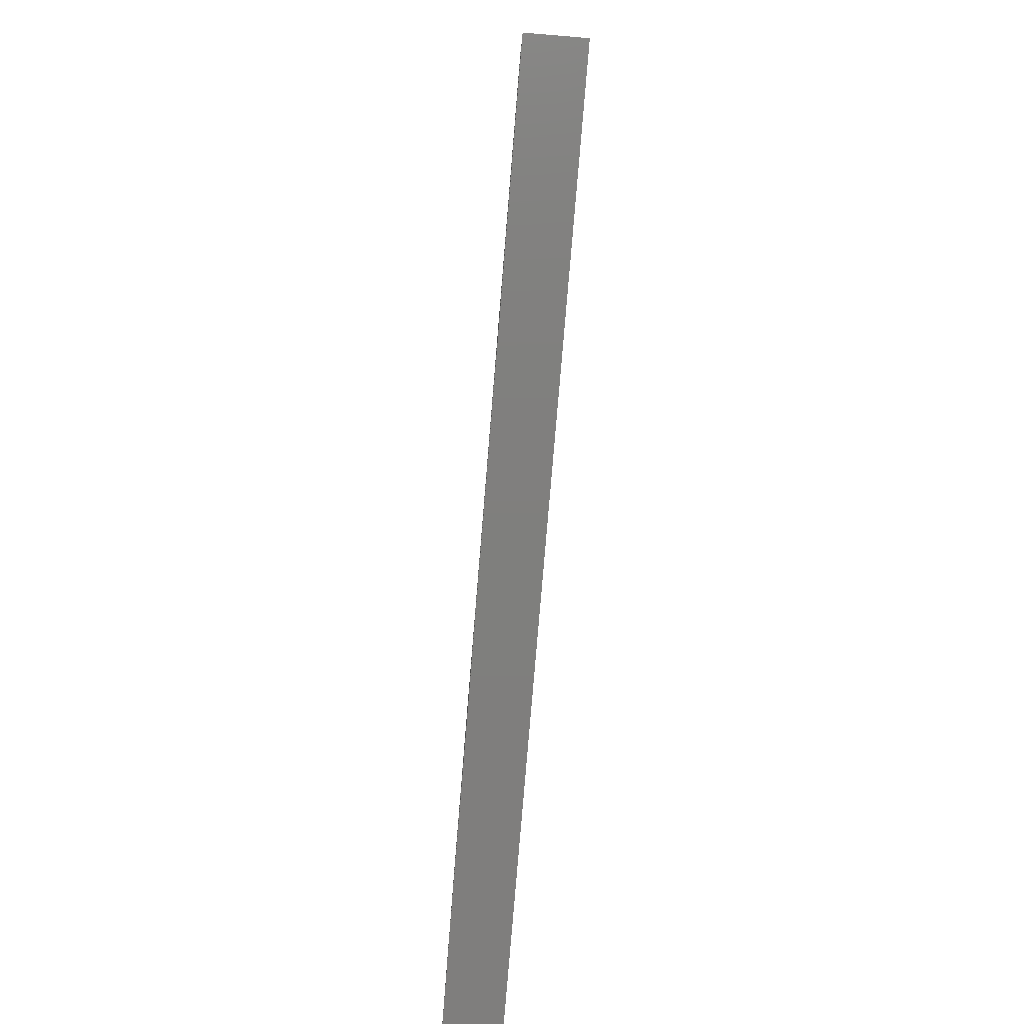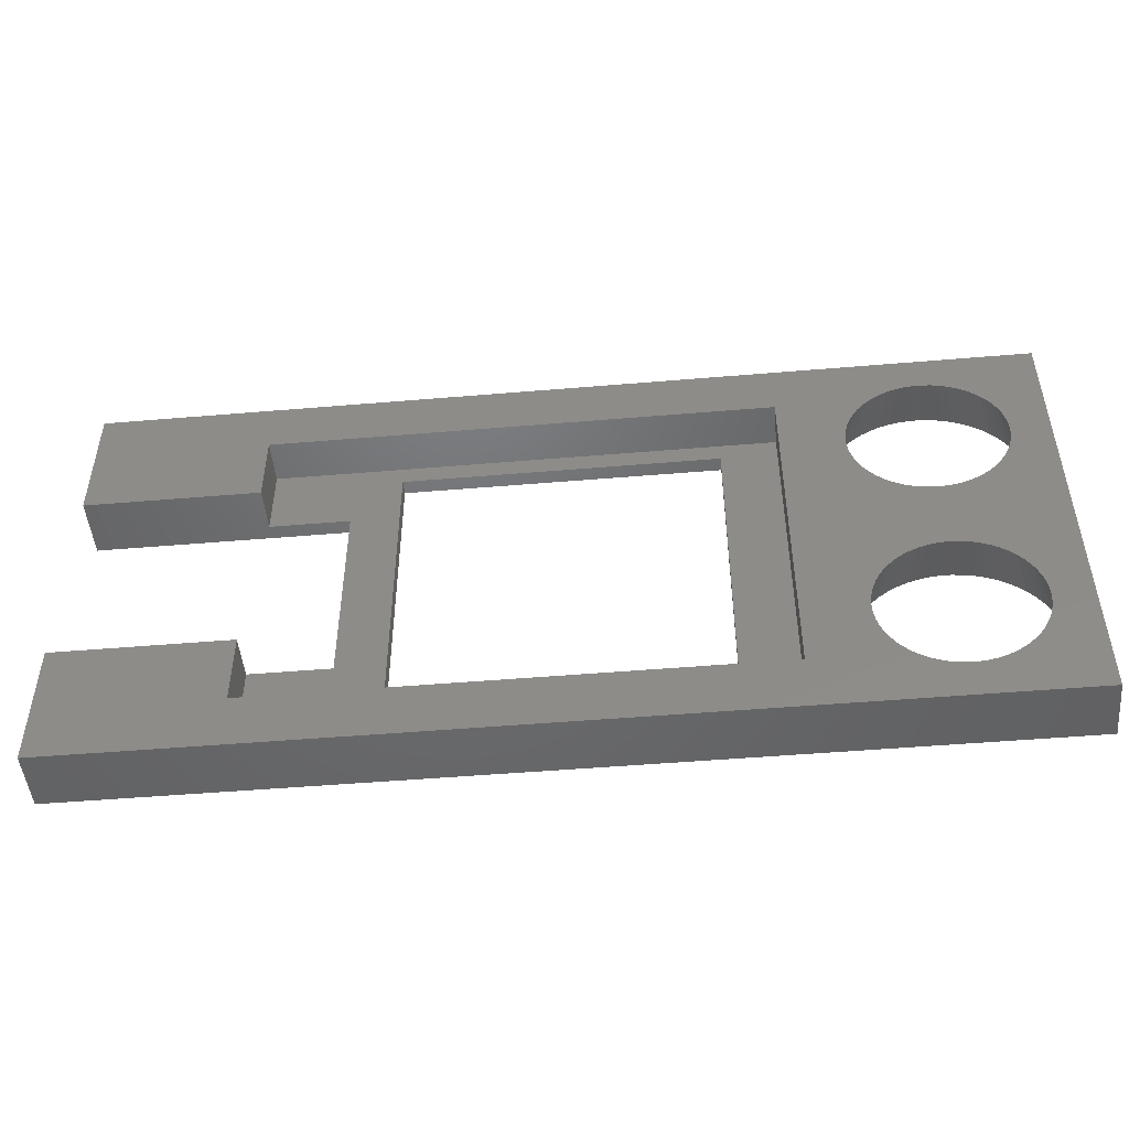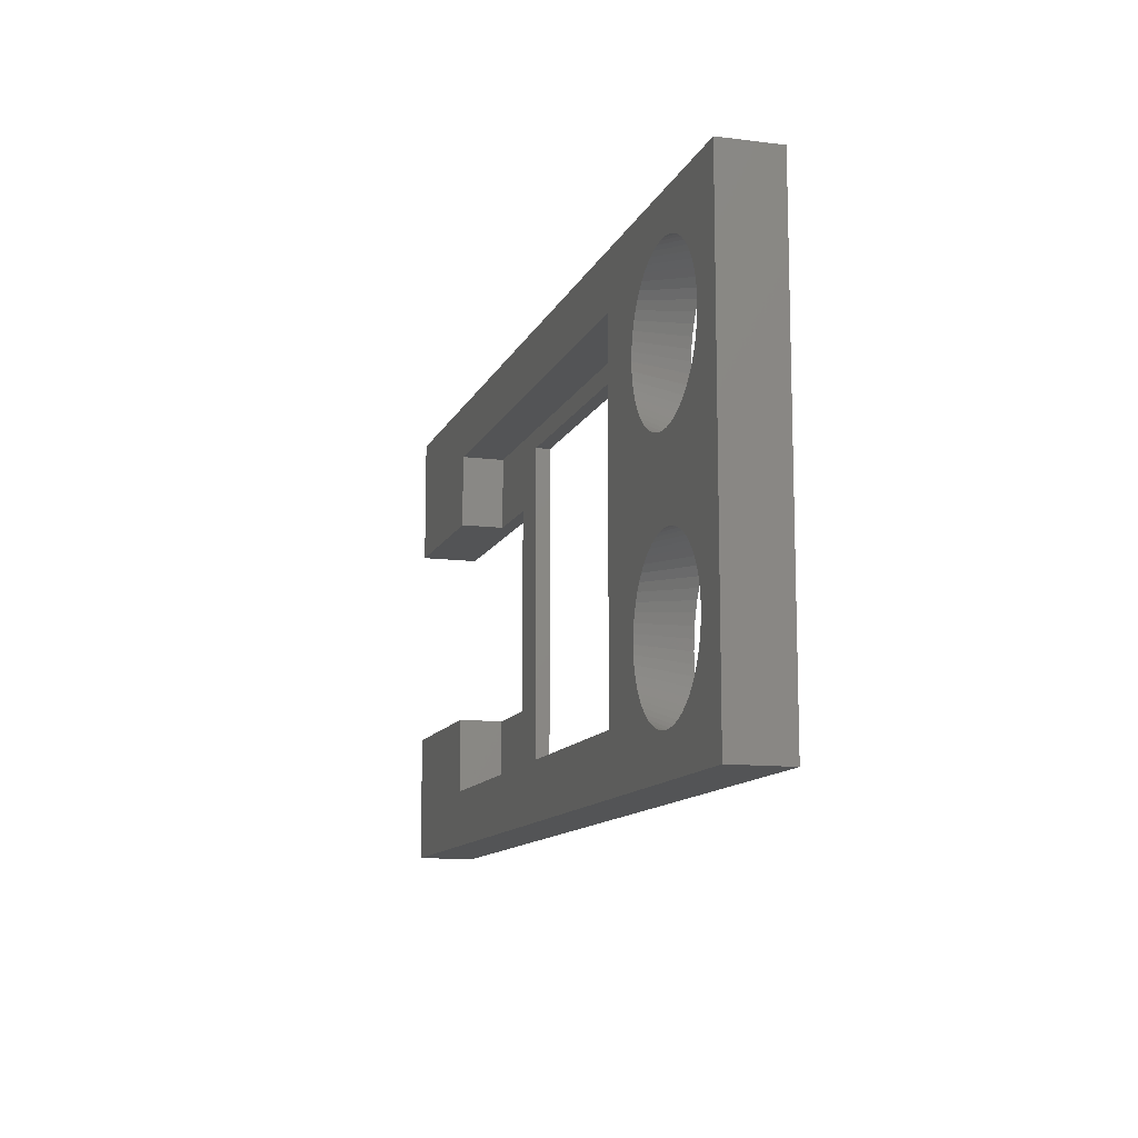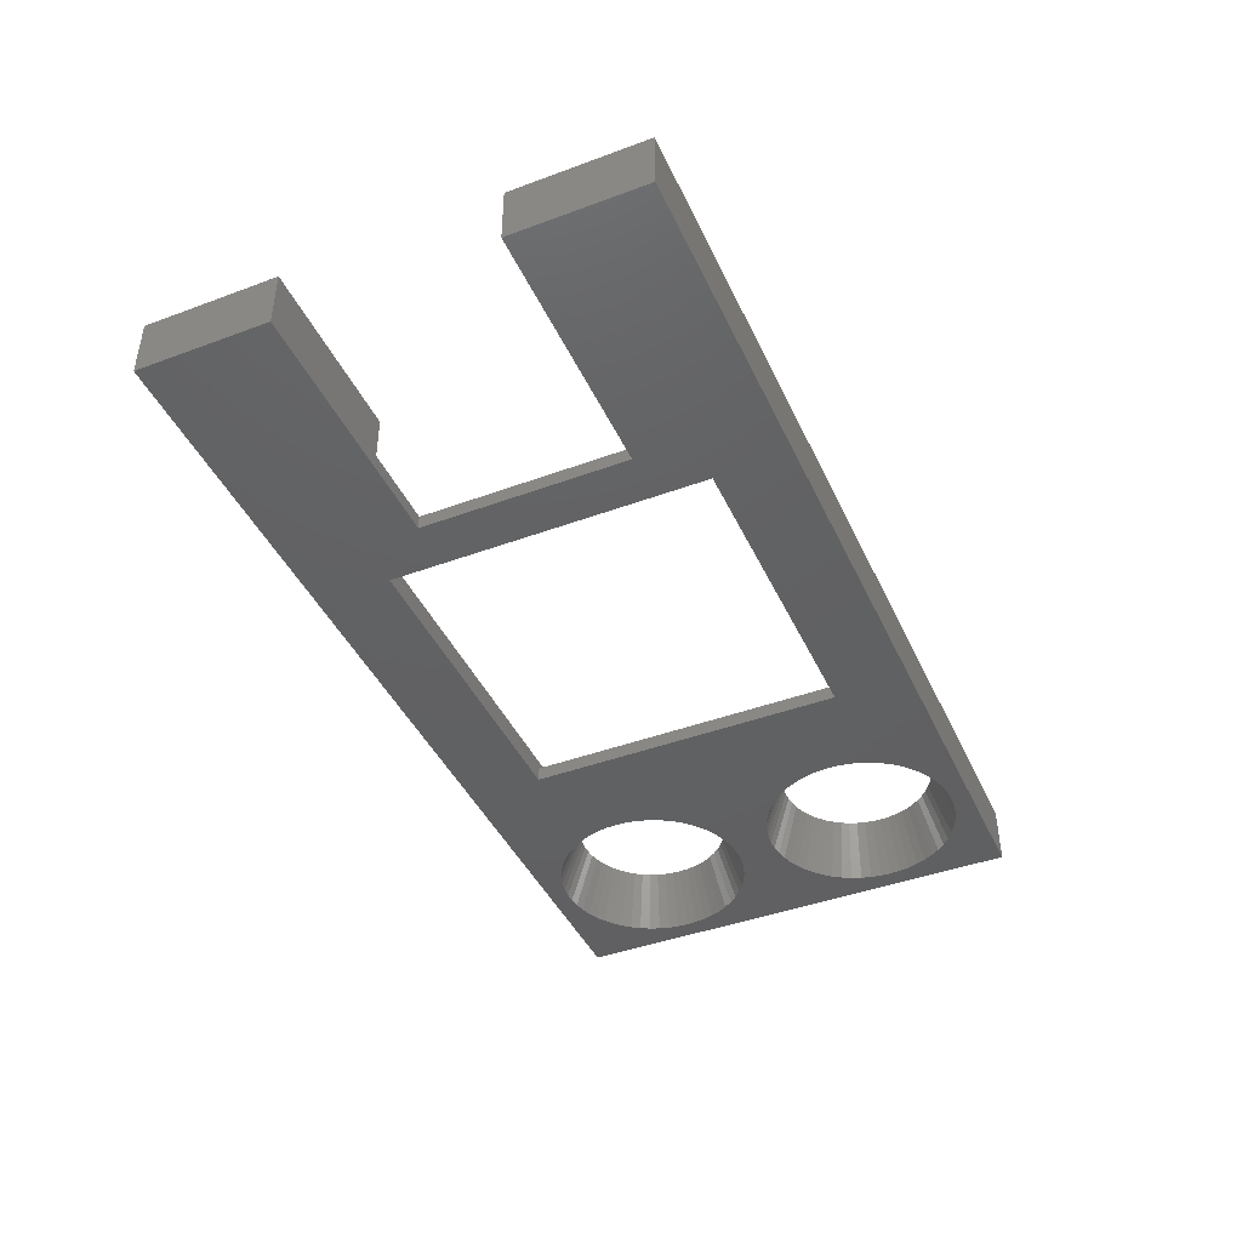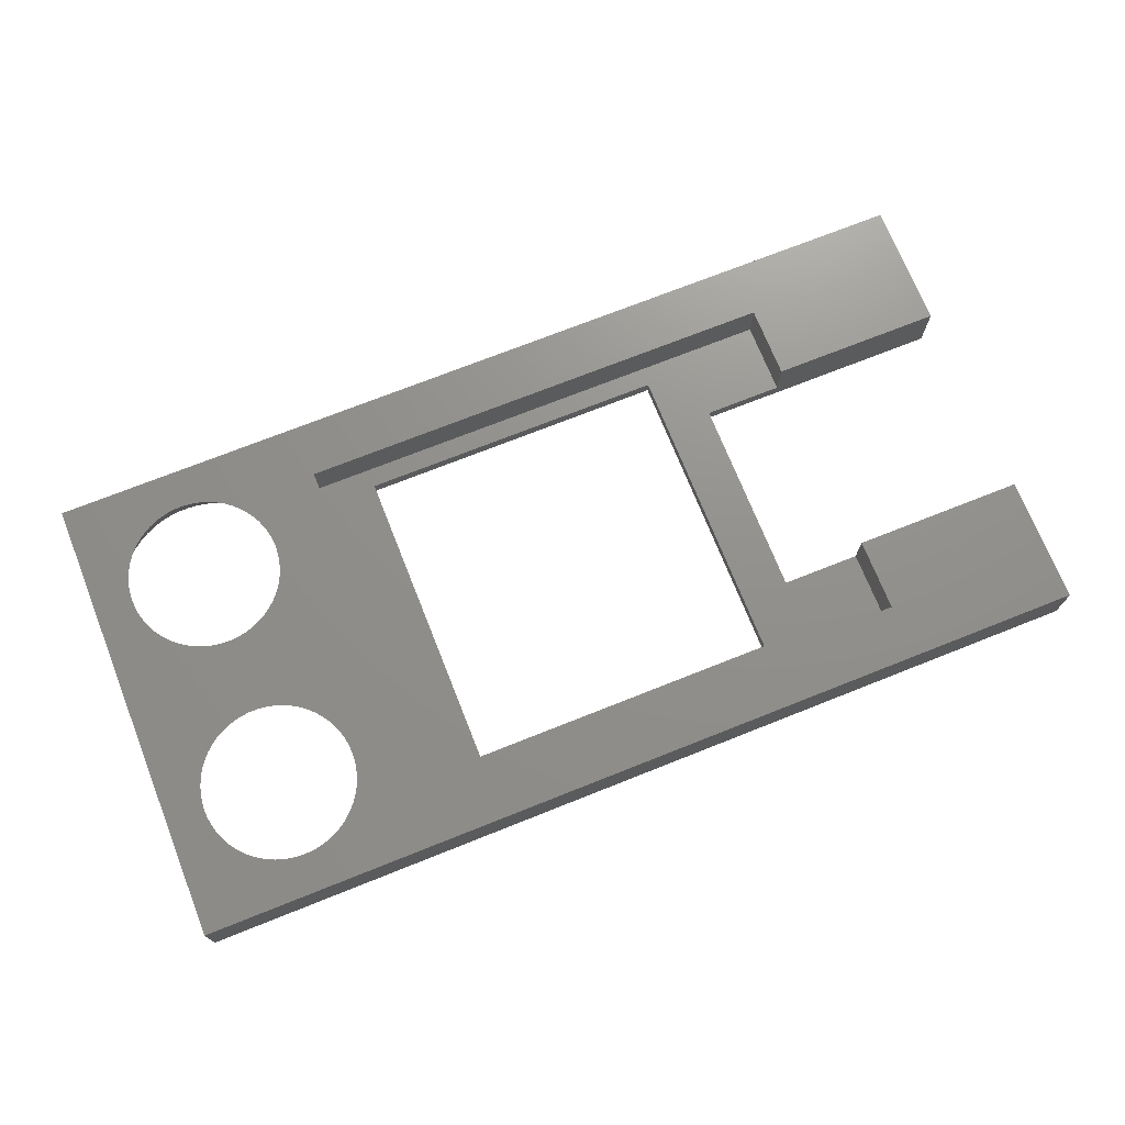
<metadata>
{"format":"stl","ext":"stl","renderer":"f3d","projection":"perspective","resolution":1024,"background":"white","views":[{"elev":-79.0,"azim":-94.7,"up":"+Y"},{"elev":-48.6,"azim":5.4,"up":"+Y"},{"elev":-11.7,"azim":73.2,"up":"+Y"},{"elev":-42.9,"azim":-66.3,"up":"+Z"},{"elev":72.3,"azim":158.3,"up":"+Z"}]}
</metadata>
<code>
# stl→obj: 270 verts, 548 faces
v 7.2 5.35 2.4
v 0 5.35 2.4
v 7.2 2.3 2.4
v 28.8 19.2 2.4
v 7.2 16.9 2.4
v 27.8 16.9 2.4
v 0 19.2 2.4
v 0 13.85 2.4
v 7.2 13.85 2.4
v 38.4 19.2 2.4
v 36.73 13.71 2.4
v 38.4 0 2.4
v 36.78 5.146 2.4
v 36.8 4.8 2.4
v 36.73 5.488 2.4
v 36.63 13.38 2.4
v 36.63 5.822 2.4
v 36.5 13.06 2.4
v 36.5 6.144 2.4
v 36.34 12.75 2.4
v 36.34 6.45 2.4
v 36.15 12.46 2.4
v 36.15 6.737 2.4
v 35.92 12.2 2.4
v 35.92 7.001 2.4
v 35.67 11.96 2.4
v 35.67 7.239 2.4
v 35.4 11.75 2.4
v 35.4 7.449 2.4
v 35.1 11.57 2.4
v 35.1 7.627 2.4
v 34.78 11.43 2.4
v 34.78 7.773 2.4
v 34.46 11.32 2.4
v 34.46 7.883 2.4
v 34.12 11.24 2.4
v 34.12 7.958 2.4
v 33.77 11.2 2.4
v 33.77 7.995 2.4
v 33.43 11.2 2.4
v 33.43 7.995 2.4
v 33.08 11.24 2.4
v 33.08 7.958 2.4
v 32.74 11.32 2.4
v 32.74 7.883 2.4
v 32.42 11.43 2.4
v 32.42 7.773 2.4
v 32.1 11.57 2.4
v 32.1 7.627 2.4
v 31.8 11.75 2.4
v 31.8 7.449 2.4
v 31.53 11.96 2.4
v 31.53 7.239 2.4
v 31.28 12.2 2.4
v 31.28 7.001 2.4
v 31.05 12.46 2.4
v 31.05 6.737 2.4
v 30.86 12.75 2.4
v 30.86 6.45 2.4
v 30.7 13.06 2.4
v 30.7 6.144 2.4
v 30.57 13.38 2.4
v 30.47 13.71 2.4
v 27.8 2.3 2.4
v 30.42 14.05 2.4
v 30.57 5.822 2.4
v 30.4 14.4 2.4
v 30.47 5.488 2.4
v 36.78 14.05 2.4
v 36.8 14.4 2.4
v 36.78 14.75 2.4
v 36.73 15.09 2.4
v 36.63 15.42 2.4
v 36.5 15.74 2.4
v 36.34 16.05 2.4
v 36.15 16.34 2.4
v 35.92 16.6 2.4
v 35.67 16.84 2.4
v 35.4 17.05 2.4
v 35.1 17.23 2.4
v 34.78 17.37 2.4
v 34.46 17.48 2.4
v 34.12 17.56 2.4
v 33.77 17.6 2.4
v 33.43 17.6 2.4
v 33.08 17.56 2.4
v 30.42 14.75 2.4
v 30.47 15.09 2.4
v 30.57 15.42 2.4
v 30.7 15.74 2.4
v 30.86 16.05 2.4
v 31.05 16.34 2.4
v 31.28 16.6 2.4
v 31.53 16.84 2.4
v 31.8 17.05 2.4
v 32.1 17.23 2.4
v 32.42 17.37 2.4
v 32.74 17.48 2.4
v 36.78 4.454 2.4
v 36.73 4.112 2.4
v 36.63 3.778 2.4
v 36.5 3.456 2.4
v 36.34 3.15 2.4
v 36.15 2.863 2.4
v 35.92 2.599 2.4
v 35.67 2.361 2.4
v 35.4 2.151 2.4
v 35.1 1.973 2.4
v 34.78 1.827 2.4
v 34.46 1.717 2.4
v 34.12 1.642 2.4
v 33.77 1.605 2.4
v 33.43 1.605 2.4
v 33.08 1.642 2.4
v 32.74 1.717 2.4
v 30.42 5.146 2.4
v 30.4 4.8 2.4
v 30.42 4.454 2.4
v 30.47 4.112 2.4
v 30.57 3.778 2.4
v 30.7 3.456 2.4
v 30.86 3.15 2.4
v 31.05 2.863 2.4
v 31.28 2.599 2.4
v 31.53 2.361 2.4
v 31.8 2.151 2.4
v 32.1 1.973 2.4
v 32.42 1.827 2.4
v 0 0 2.4
v 37.58 13.97 0
v 38.4 19.2 0
v 37.58 5.232 0
v 37.6 14.4 0
v 37.51 5.66 0
v 37.51 13.54 0
v 37.39 6.077 0
v 37.39 13.12 0
v 37.23 6.48 0
v 37.23 12.72 0
v 37.03 6.862 0
v 37.03 12.34 0
v 36.78 7.221 0
v 36.78 11.98 0
v 36.5 7.551 0
v 36.5 11.65 0
v 36.19 7.849 0
v 36.19 11.35 0
v 35.84 8.111 0
v 35.84 11.09 0
v 35.47 8.334 0
v 35.47 10.87 0
v 35.08 8.516 0
v 35.08 10.68 0
v 34.67 8.654 0
v 34.67 10.55 0
v 34.25 8.747 0
v 34.25 10.45 0
v 33.82 8.794 0
v 33.82 10.41 0
v 33.38 8.794 0
v 33.38 10.41 0
v 32.95 8.747 0
v 32.95 10.45 0
v 32.53 8.654 0
v 32.53 10.55 0
v 32.12 8.516 0
v 32.12 10.68 0
v 31.73 8.334 0
v 31.73 10.87 0
v 31.36 8.111 0
v 31.36 11.09 0
v 31.01 7.849 0
v 31.01 11.35 0
v 30.7 7.551 0
v 30.7 11.65 0
v 30.42 7.221 0
v 30.42 11.98 0
v 30.17 6.862 0
v 30.17 12.34 0
v 29.97 6.48 0
v 29.97 12.72 0
v 25.5 3.1 0
v 29.81 6.077 0
v 29.69 5.66 0
v 25.5 16.1 0
v 29.62 5.232 0
v 29.81 13.12 0
v 29.6 4.8 0
v 29.69 13.54 0
v 38.4 0 0
v 37.6 4.8 0
v 37.58 4.368 0
v 37.51 3.94 0
v 37.39 3.523 0
v 37.23 3.12 0
v 37.03 2.738 0
v 36.78 2.379 0
v 36.5 2.049 0
v 36.19 1.751 0
v 35.84 1.489 0
v 35.47 1.266 0
v 35.08 1.084 0
v 34.67 0.9458 0
v 34.25 0.8527 0
v 33.82 0.8059 0
v 33.38 0.8059 0
v 32.95 0.8527 0
v 29.62 13.97 0
v 29.6 14.4 0
v 29.62 4.368 0
v 28.8 19.2 0
v 29.69 3.94 0
v 29.81 3.523 0
v 29.97 3.12 0
v 30.17 2.738 0
v 30.42 2.379 0
v 30.7 2.049 0
v 31.01 1.751 0
v 31.36 1.489 0
v 31.73 1.266 0
v 32.12 1.084 0
v 12.5 3.1 0
v 32.53 0.9458 0
v 0 0 0
v 10.5 5.35 0
v 12.5 16.1 0
v 0 5.35 0
v 37.58 14.83 0
v 37.51 15.26 0
v 37.39 15.68 0
v 37.23 16.08 0
v 37.03 16.46 0
v 36.78 16.82 0
v 36.5 17.15 0
v 36.19 17.45 0
v 35.84 17.71 0
v 35.47 17.93 0
v 35.08 18.12 0
v 34.67 18.25 0
v 34.25 18.35 0
v 33.82 18.39 0
v 33.38 18.39 0
v 32.95 18.35 0
v 32.53 18.25 0
v 32.12 18.12 0
v 31.73 17.93 0
v 31.36 17.71 0
v 31.01 17.45 0
v 30.7 17.15 0
v 30.42 16.82 0
v 30.17 16.46 0
v 29.97 16.08 0
v 29.81 15.68 0
v 29.69 15.26 0
v 29.62 14.83 0
v 10.5 13.85 0
v 0 19.2 0
v 0 13.85 0
v 10.5 13.85 0.6
v 10.5 5.35 0.6
v 25.5 16.1 0.6
v 12.5 16.1 0.6
v 7.2 5.35 0.6
v 7.2 2.3 0.6
v 27.8 2.3 0.6
v 7.2 16.9 0.6
v 27.8 16.9 0.6
v 12.5 3.1 0.6
v 25.5 3.1 0.6
v 7.2 13.85 0.6
f 1 2 3
f 4 5 6
f 7 5 4
f 8 5 7
f 5 8 9
f 10 11 12
f 12 13 14
f 15 12 11
f 12 15 13
f 16 15 11
f 16 17 15
f 18 17 16
f 18 19 17
f 20 19 18
f 20 21 19
f 22 21 20
f 22 23 21
f 24 23 22
f 24 25 23
f 26 25 24
f 26 27 25
f 28 27 26
f 28 29 27
f 30 29 28
f 30 31 29
f 32 31 30
f 32 33 31
f 34 33 32
f 34 35 33
f 36 35 34
f 36 37 35
f 38 37 36
f 38 39 37
f 40 39 38
f 40 41 39
f 42 41 40
f 42 43 41
f 44 43 42
f 44 45 43
f 46 45 44
f 46 47 45
f 48 47 46
f 48 49 47
f 50 49 48
f 50 51 49
f 52 51 50
f 52 53 51
f 54 53 52
f 54 55 53
f 56 55 54
f 56 57 55
f 58 57 56
f 58 59 57
f 60 59 58
f 60 61 59
f 6 60 62
f 60 6 61
f 6 62 63
f 64 61 6
f 6 63 65
f 61 64 66
f 6 65 67
f 66 64 68
f 69 10 70
f 10 71 70
f 10 72 71
f 10 73 72
f 10 74 73
f 10 75 74
f 10 76 75
f 10 77 76
f 10 78 77
f 10 79 78
f 10 80 79
f 10 81 80
f 10 82 81
f 10 83 82
f 10 84 83
f 10 85 84
f 4 85 10
f 85 4 86
f 87 6 67
f 88 6 87
f 89 6 88
f 90 6 89
f 91 6 90
f 92 6 91
f 6 92 4
f 93 4 92
f 94 4 93
f 95 4 94
f 96 4 95
f 97 4 96
f 98 4 97
f 86 4 98
f 11 10 69
f 99 12 14
f 100 12 99
f 101 12 100
f 102 12 101
f 103 12 102
f 104 12 103
f 105 12 104
f 106 12 105
f 107 12 106
f 108 12 107
f 109 12 108
f 110 12 109
f 111 12 110
f 112 12 111
f 113 12 112
f 114 12 113
f 64 114 115
f 68 64 116
f 116 64 117
f 117 64 118
f 118 64 119
f 64 120 119
f 64 121 120
f 64 122 121
f 64 123 122
f 64 124 123
f 64 125 124
f 64 126 125
f 64 127 126
f 64 128 127
f 64 115 128
f 114 64 12
f 129 64 3
f 64 129 12
f 129 3 2
f 130 131 132
f 131 130 133
f 134 130 132
f 134 135 130
f 136 135 134
f 136 137 135
f 138 137 136
f 138 139 137
f 140 139 138
f 140 141 139
f 142 141 140
f 142 143 141
f 144 143 142
f 144 145 143
f 146 145 144
f 146 147 145
f 148 147 146
f 148 149 147
f 150 149 148
f 150 151 149
f 152 151 150
f 152 153 151
f 154 153 152
f 154 155 153
f 156 155 154
f 156 157 155
f 158 157 156
f 158 159 157
f 160 159 158
f 160 161 159
f 162 161 160
f 162 163 161
f 164 163 162
f 164 165 163
f 166 165 164
f 166 167 165
f 168 167 166
f 168 169 167
f 170 169 168
f 170 171 169
f 172 171 170
f 172 173 171
f 174 173 172
f 174 175 173
f 176 175 174
f 176 177 175
f 178 177 176
f 178 179 177
f 180 179 178
f 180 181 179
f 182 180 183
f 180 182 181
f 182 183 184
f 185 181 182
f 182 184 186
f 181 185 187
f 182 186 188
f 187 185 189
f 132 190 191
f 190 192 191
f 190 193 192
f 190 194 193
f 190 195 194
f 190 196 195
f 190 197 196
f 190 198 197
f 190 199 198
f 190 200 199
f 190 201 200
f 190 202 201
f 190 203 202
f 190 204 203
f 190 205 204
f 190 206 205
f 190 207 206
f 208 185 209
f 182 188 210
f 209 185 211
f 189 185 208
f 212 182 210
f 213 182 212
f 214 182 213
f 215 182 214
f 216 182 215
f 217 182 216
f 218 182 217
f 219 182 218
f 220 182 219
f 221 182 220
f 222 221 223
f 221 222 182
f 224 223 207
f 224 207 190
f 222 225 226
f 223 224 222
f 224 225 222
f 225 224 227
f 190 132 131
f 228 131 133
f 229 131 228
f 230 131 229
f 231 131 230
f 232 131 231
f 233 131 232
f 234 131 233
f 235 131 234
f 236 131 235
f 237 131 236
f 238 131 237
f 239 131 238
f 240 131 239
f 241 131 240
f 242 131 241
f 211 242 243
f 242 211 131
f 244 211 243
f 245 211 244
f 246 211 245
f 247 211 246
f 248 211 247
f 249 211 248
f 250 211 249
f 251 211 250
f 252 211 251
f 253 211 252
f 254 211 253
f 255 211 254
f 211 255 209
f 226 211 185
f 256 226 225
f 257 256 258
f 256 257 226
f 226 257 211
f 99 192 100
f 192 193 100
f 100 193 101
f 193 194 101
f 101 194 102
f 194 195 102
f 102 195 103
f 195 196 103
f 103 196 104
f 196 197 104
f 104 197 105
f 197 198 105
f 105 198 106
f 198 199 106
f 106 199 107
f 199 200 107
f 107 200 108
f 200 201 108
f 108 201 109
f 201 202 109
f 109 202 110
f 202 203 110
f 110 203 111
f 203 204 111
f 111 204 112
f 204 205 112
f 205 113 112
f 113 205 206
f 113 206 114
f 114 206 207
f 114 207 115
f 115 207 223
f 115 223 128
f 128 223 221
f 128 221 127
f 127 221 220
f 126 127 220
f 126 220 219
f 125 126 219
f 125 219 218
f 124 125 218
f 124 218 217
f 123 124 217
f 123 217 216
f 122 123 216
f 122 216 215
f 121 122 215
f 121 215 214
f 120 121 214
f 120 214 213
f 119 120 213
f 119 213 212
f 118 119 212
f 118 212 210
f 117 118 210
f 117 210 188
f 116 117 188
f 186 116 188
f 68 116 186
f 184 68 186
f 66 68 184
f 183 66 184
f 61 66 183
f 180 61 183
f 59 61 180
f 178 59 180
f 57 59 178
f 176 57 178
f 55 57 176
f 174 55 176
f 53 55 174
f 172 53 174
f 51 53 172
f 170 51 172
f 49 51 170
f 168 49 170
f 47 49 168
f 166 47 168
f 45 47 166
f 164 45 166
f 43 45 164
f 162 43 164
f 41 43 162
f 160 41 162
f 160 39 41
f 39 160 158
f 158 37 39
f 156 37 158
f 156 35 37
f 154 35 156
f 154 33 35
f 152 33 154
f 152 31 33
f 150 31 152
f 150 29 31
f 150 148 29
f 148 27 29
f 148 146 27
f 146 25 27
f 146 144 25
f 142 25 144
f 25 142 23
f 142 21 23
f 142 140 21
f 140 19 21
f 140 138 19
f 138 17 19
f 138 136 17
f 136 15 17
f 136 134 15
f 134 13 15
f 134 132 13
f 132 14 13
f 132 191 14
f 14 191 99
f 191 192 99
f 224 12 129
f 12 224 190
f 12 131 10
f 131 12 190
f 131 4 10
f 4 131 211
f 69 130 11
f 130 135 11
f 11 135 16
f 135 137 16
f 16 137 18
f 137 139 18
f 18 139 20
f 139 141 20
f 20 141 22
f 141 143 22
f 22 143 24
f 143 145 24
f 24 145 26
f 145 147 26
f 26 147 28
f 147 149 28
f 28 149 30
f 149 151 30
f 30 151 32
f 151 153 32
f 32 153 34
f 153 155 34
f 34 155 36
f 155 157 36
f 36 157 38
f 157 159 38
f 159 40 38
f 40 159 161
f 40 161 42
f 42 161 163
f 42 163 44
f 44 163 165
f 44 165 46
f 46 165 167
f 46 167 48
f 48 167 169
f 50 48 169
f 50 169 171
f 52 50 171
f 52 171 173
f 54 52 173
f 54 173 175
f 56 54 175
f 56 175 177
f 58 56 177
f 58 177 179
f 60 58 179
f 60 179 181
f 62 60 181
f 62 181 187
f 63 62 187
f 63 187 189
f 65 63 189
f 65 189 208
f 67 65 208
f 67 208 209
f 87 67 209
f 255 87 209
f 88 87 255
f 254 88 255
f 89 88 254
f 253 89 254
f 90 89 253
f 252 90 253
f 91 90 252
f 251 91 252
f 92 91 251
f 250 92 251
f 93 92 250
f 249 93 250
f 94 93 249
f 248 94 249
f 95 94 248
f 247 95 248
f 96 95 247
f 246 96 247
f 97 96 246
f 245 97 246
f 98 97 245
f 244 98 245
f 86 98 244
f 243 86 244
f 85 86 243
f 242 85 243
f 242 84 85
f 84 242 241
f 241 83 84
f 240 83 241
f 240 82 83
f 239 82 240
f 239 81 82
f 238 81 239
f 238 80 81
f 237 80 238
f 237 79 80
f 237 236 79
f 236 78 79
f 236 235 78
f 235 77 78
f 235 234 77
f 233 77 234
f 77 233 76
f 233 75 76
f 233 232 75
f 232 74 75
f 232 231 74
f 231 73 74
f 231 230 73
f 230 72 73
f 230 229 72
f 229 71 72
f 229 228 71
f 228 70 71
f 228 133 70
f 70 133 69
f 133 130 69
f 225 259 256
f 259 225 260
f 226 261 262
f 261 226 185
f 224 2 227
f 2 224 129
f 260 225 263
f 263 2 1
f 263 227 2
f 227 263 225
f 3 263 1
f 263 3 264
f 265 3 64
f 3 265 264
f 266 6 5
f 6 266 267
f 265 6 267
f 6 265 64
f 182 268 269
f 268 182 222
f 211 7 4
f 7 211 257
f 182 261 185
f 261 182 269
f 258 7 257
f 7 258 8
f 268 226 262
f 226 268 222
f 8 270 9
f 258 270 8
f 256 270 258
f 270 256 259
f 267 261 265
f 267 262 261
f 262 259 268
f 266 262 267
f 266 259 262
f 259 266 270
f 269 265 261
f 268 265 269
f 260 268 259
f 264 260 263
f 268 264 265
f 260 264 268
f 9 266 5
f 266 9 270

</code>
